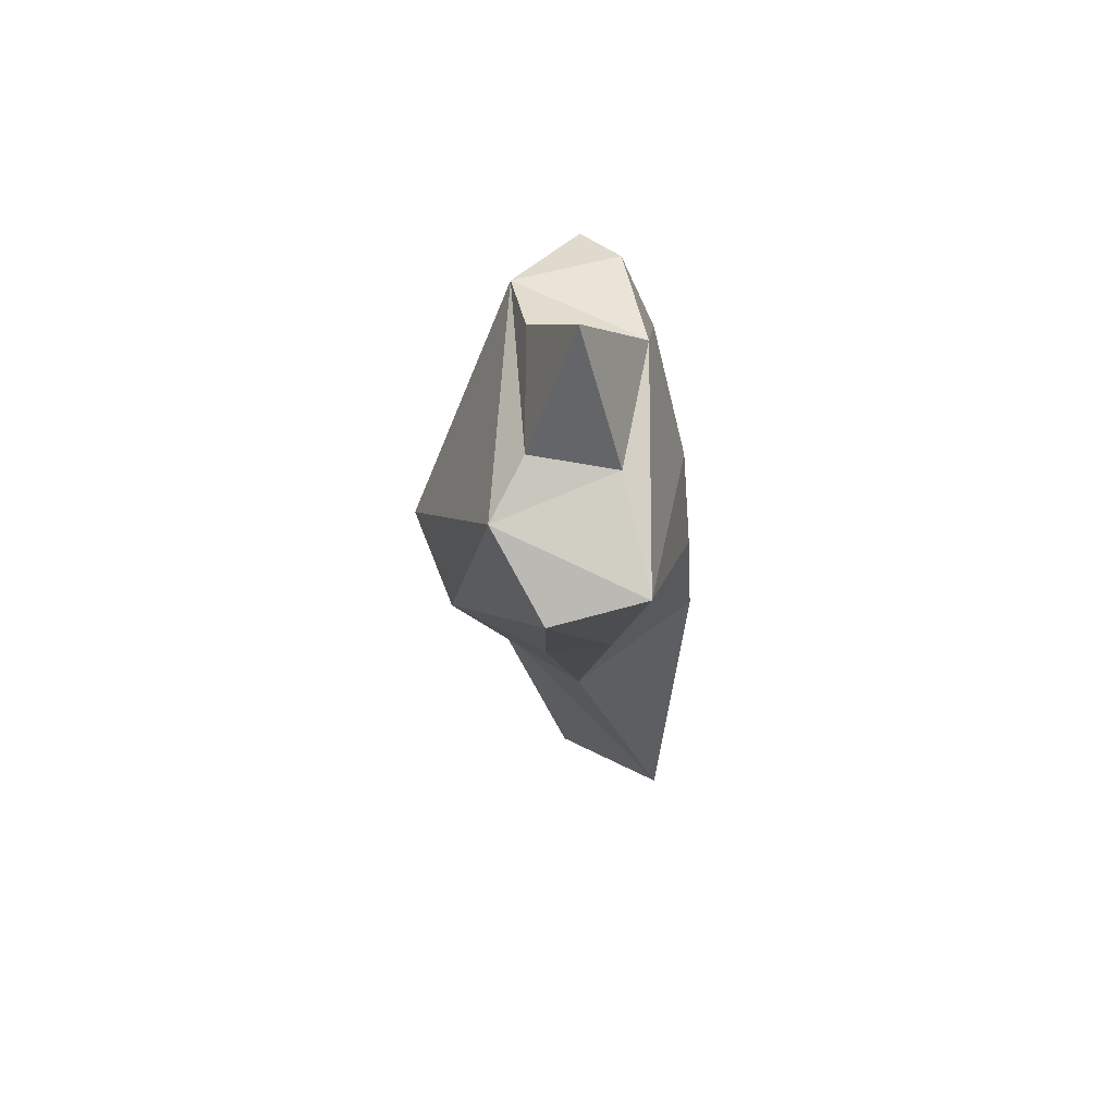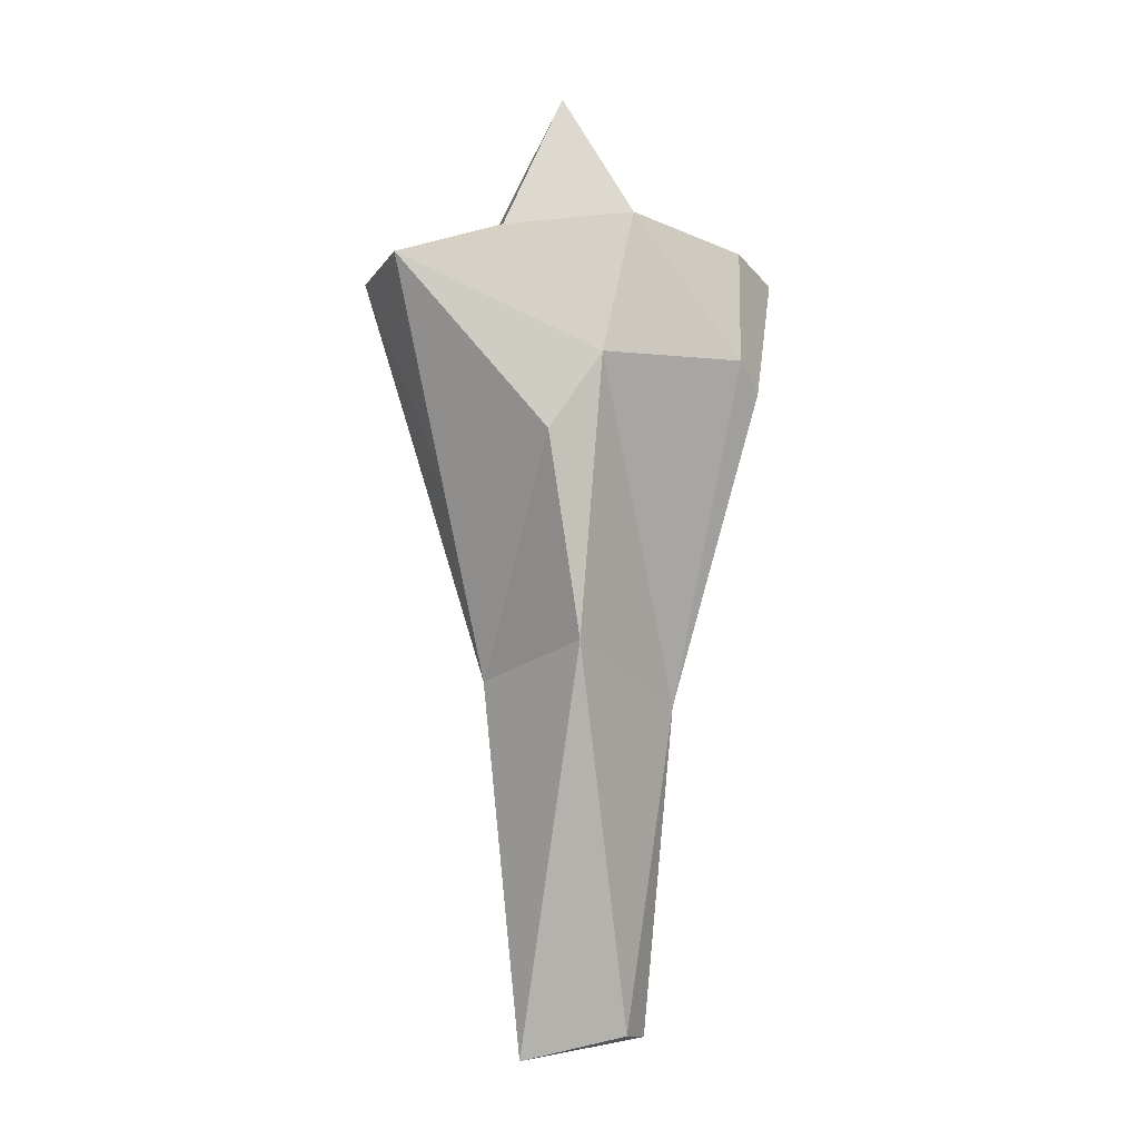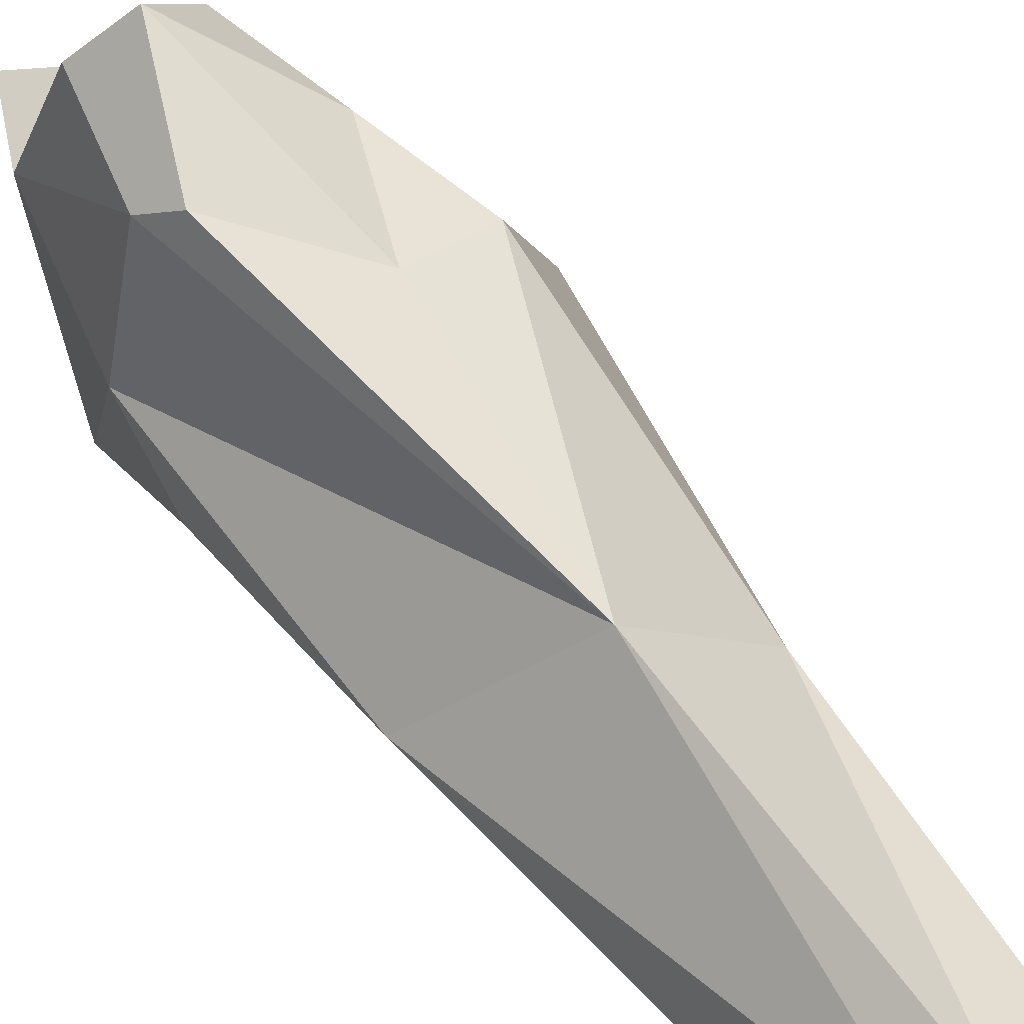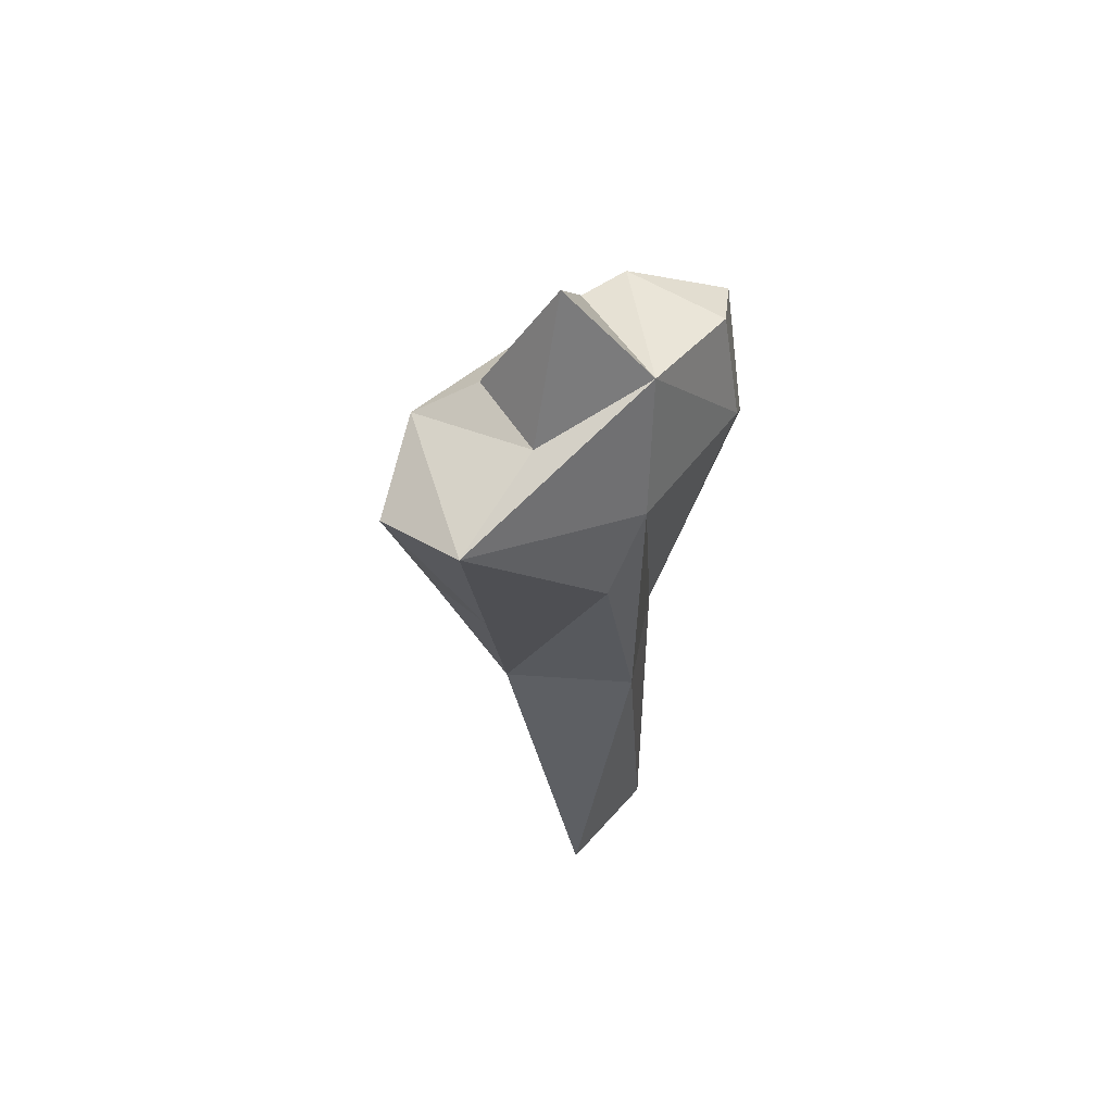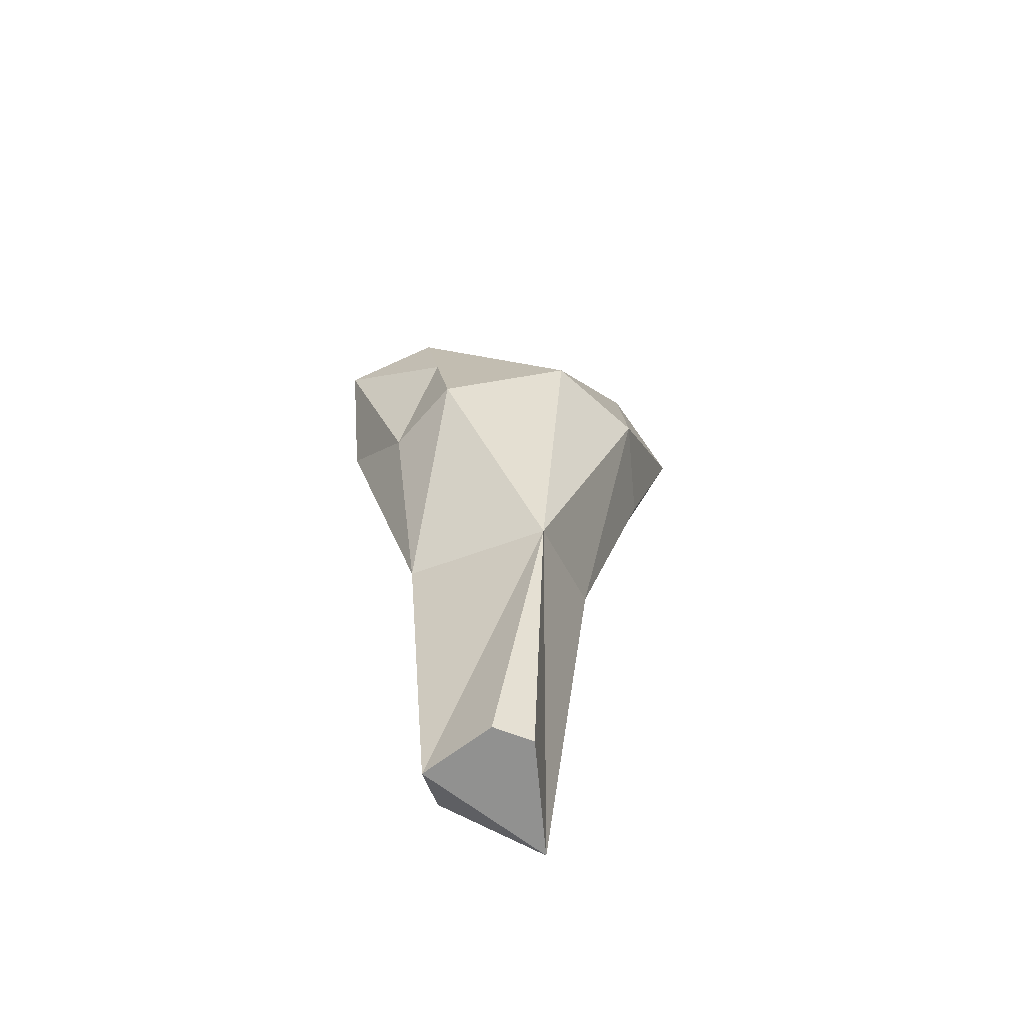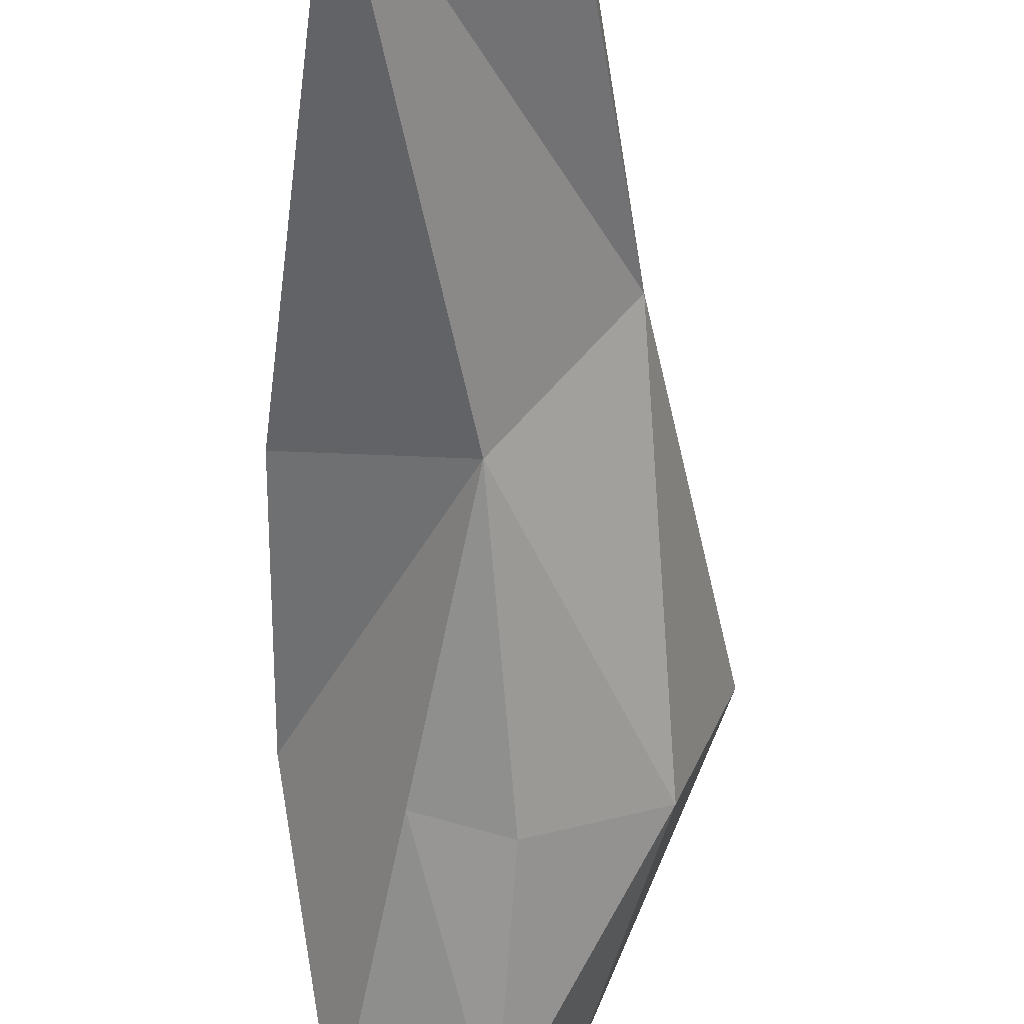
<metadata>
{"format":"obj","ext":"obj","renderer":"f3d","projection":"perspective","resolution":1024,"background":"white","views":[{"elev":64.3,"azim":-179.9,"up":"+Y"},{"elev":5.2,"azim":-104.4,"up":"+Y"},{"elev":56.2,"azim":-41.4,"up":"+Z"},{"elev":59.2,"azim":-133.4,"up":"+Y"},{"elev":-66.0,"azim":68.7,"up":"+Y"},{"elev":-51.8,"azim":-4.0,"up":"+Z"}]}
</metadata>
<code>
v -0.05656 -0.3388 0.0415
v -0.03545 -0.09938 0.06904
v 0.04344 -0.1188 -0.008503
v -0.01656 -0.07885 -0.0685
v -0.08656 -0.3388 -0.0585
v -0.006563 -0.3388 -0.0185
v -0.1016 -0.03885 -0.0185
v -0.08156 -0.3288 0.0215
v 0.04344 0.2311 -0.0885
v 0.07344 0.08615 -0.0785
v 0.1016 0.0849 -0.00501
v -0.05711 0.1286 0.1253
v -0.001942 0.06526 0.102
v 0.007887 0.08 -0.111
v -0.03766 0.07385 -0.1035
v -0.05876 0.2265 -0.1385
v -0.09156 0.1061 -0.0385
v -0.006563 -0.3388 0.0115
v 0.03156 0.2299 0.09499
v 0.04406 0.1499 0.08749
v -0.01519 0.2076 0.1485
v -0.06793 0.1526 0.1084
v -0.08626 0.159 0.001497
v 0.05656 0.0699 0.07999
v 0.02039 0.25 -0.0485
v 0.007337 0.2063 -0.1485
v -0.05876 0.2565 0.0315
v -0.04071 0.2477 -0.0585
v -0.01266 0.3388 -0.008503
v 0.02039 0.26 0.0415
v -0.04277 0.2292 0.1151
o group6414196
g mesh6414196
f 3 2 1
f 5 4 3
f 1 5 6
f 8 7 5
f 11 10 9
f 13 12 2
f 4 14 10
f 17 16 15 4
f 1 18 3
f 6 18 1
f 3 18 6
f 3 6 5
f 8 1 2
f 21 20 19
f 23 2 22
f 11 24 3
f 11 19 20 24
f 11 3 10
f 2 3 24
f 10 3 4
f 25 19 9
f 9 19 11
f 9 10 26
f 7 4 5
f 8 5 1
f 23 27 16
f 23 17 7
f 17 4 7
f 8 2 7
f 7 2 23
f 16 17 23
f 28 9 16
f 28 29 25
f 25 29 30
f 30 29 27
f 27 29 28
f 25 30 19
f 19 30 27
f 28 25 9
f 27 28 16
f 31 22 12
f 13 2 24
f 14 26 10
f 15 16 26
f 4 15 14
f 26 14 15
f 16 9 26
f 31 21 19
f 27 22 31
f 12 13 21
f 19 27 31
f 21 31 12
f 2 12 22
f 22 27 23
f 13 24 20
f 20 21 13

</code>
